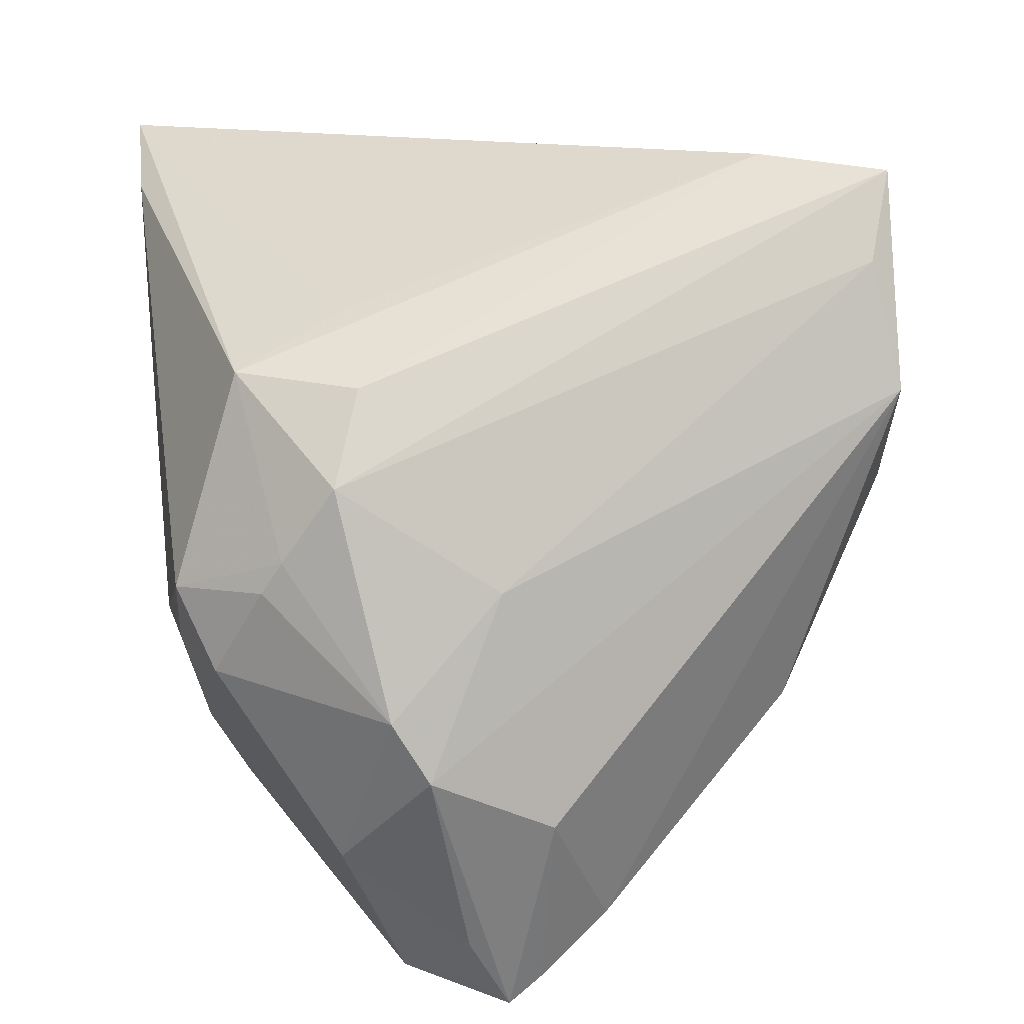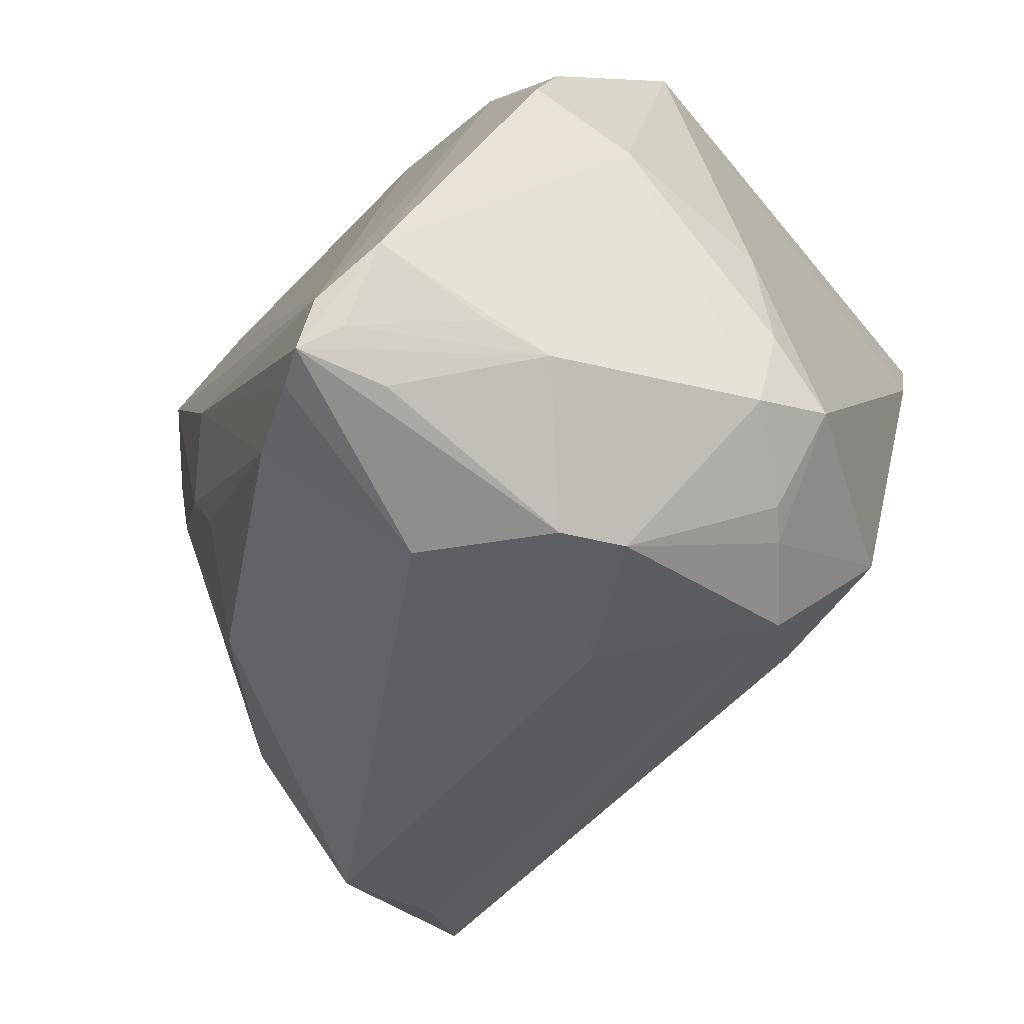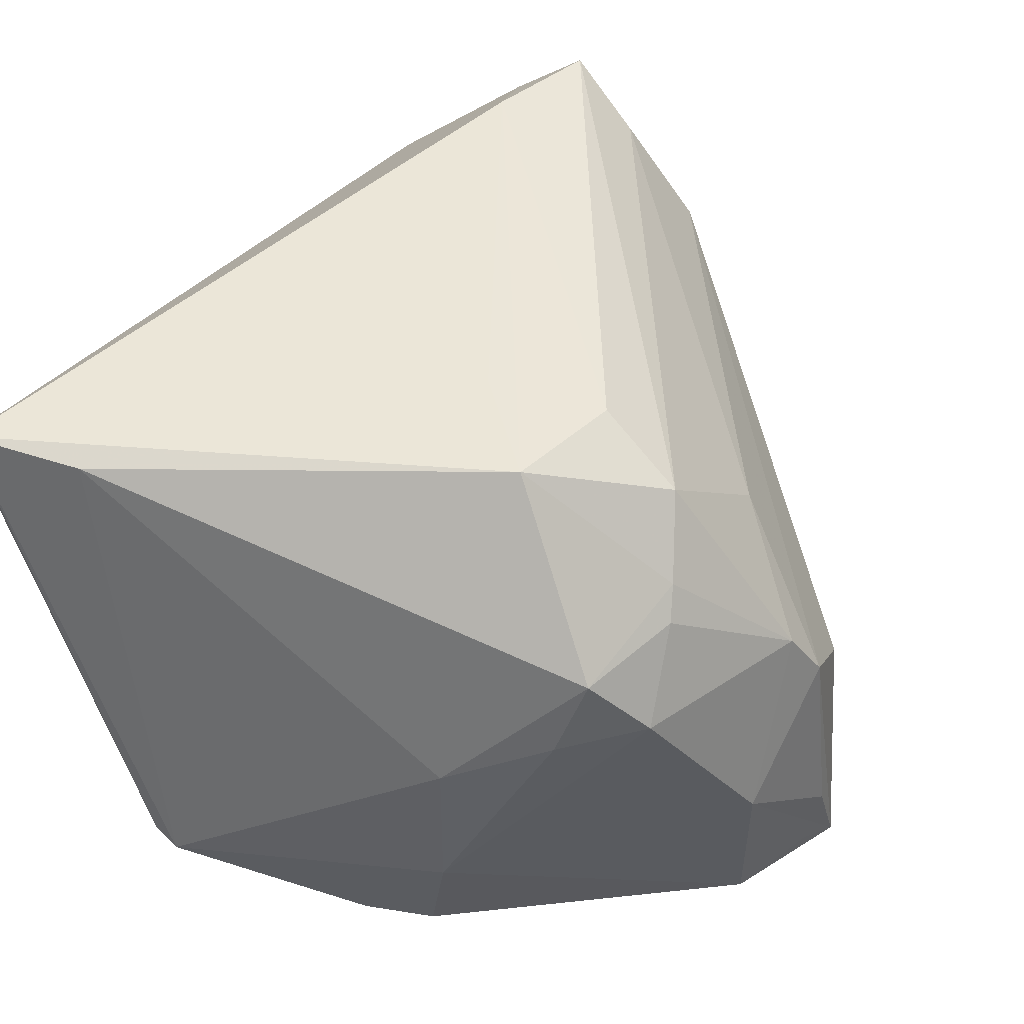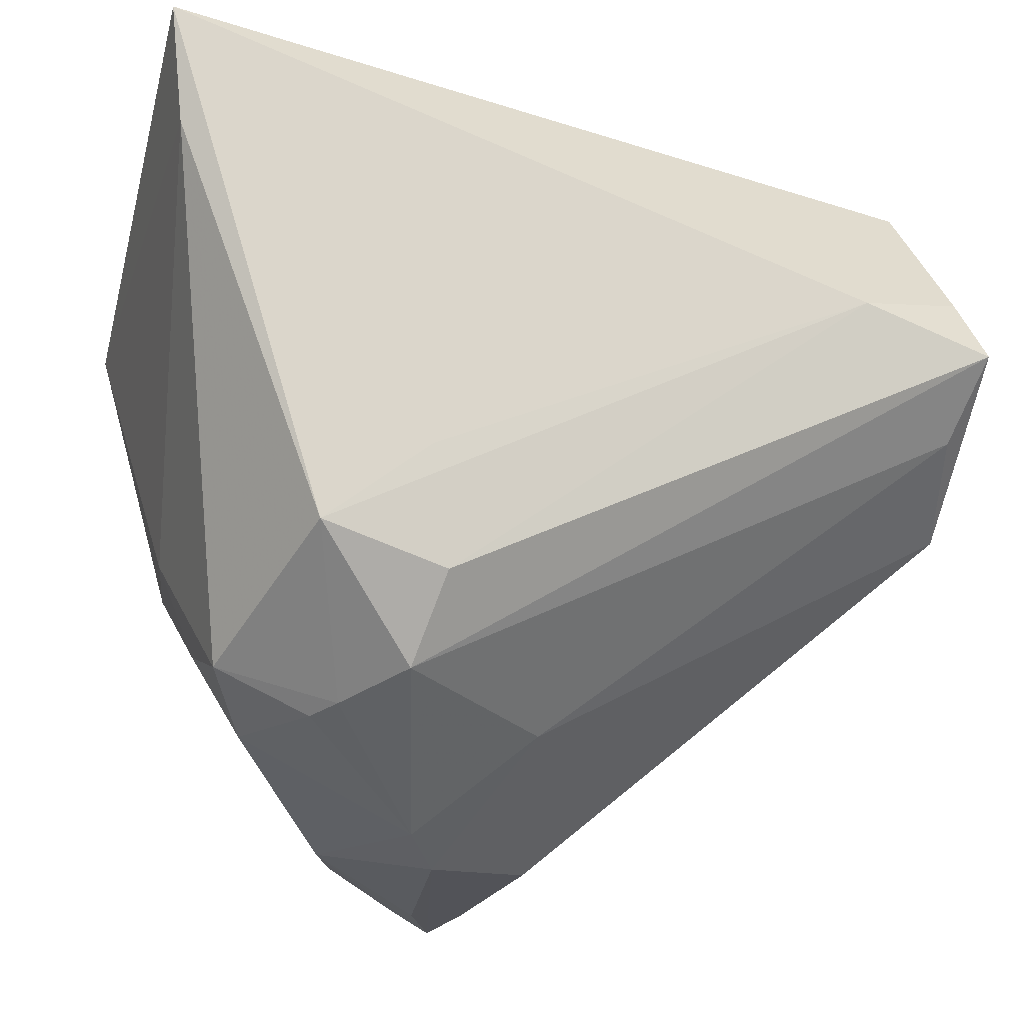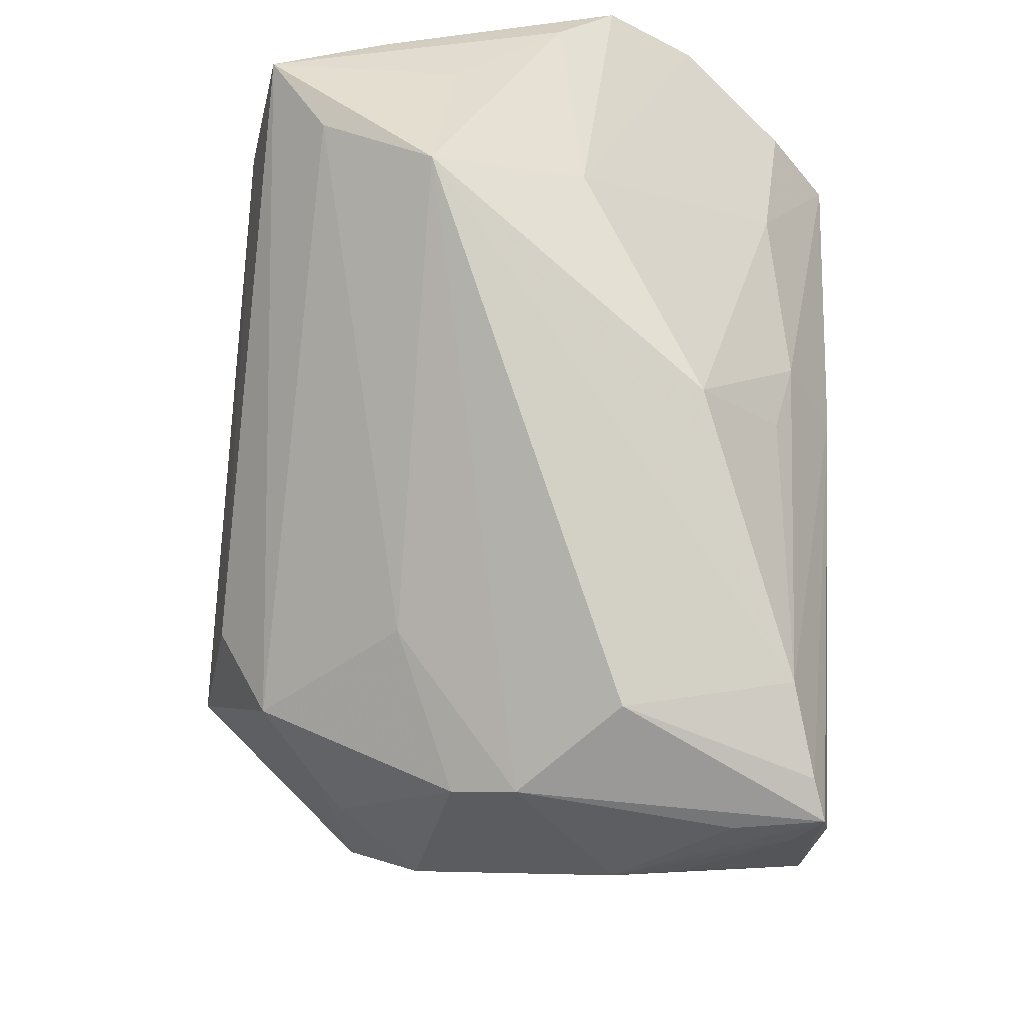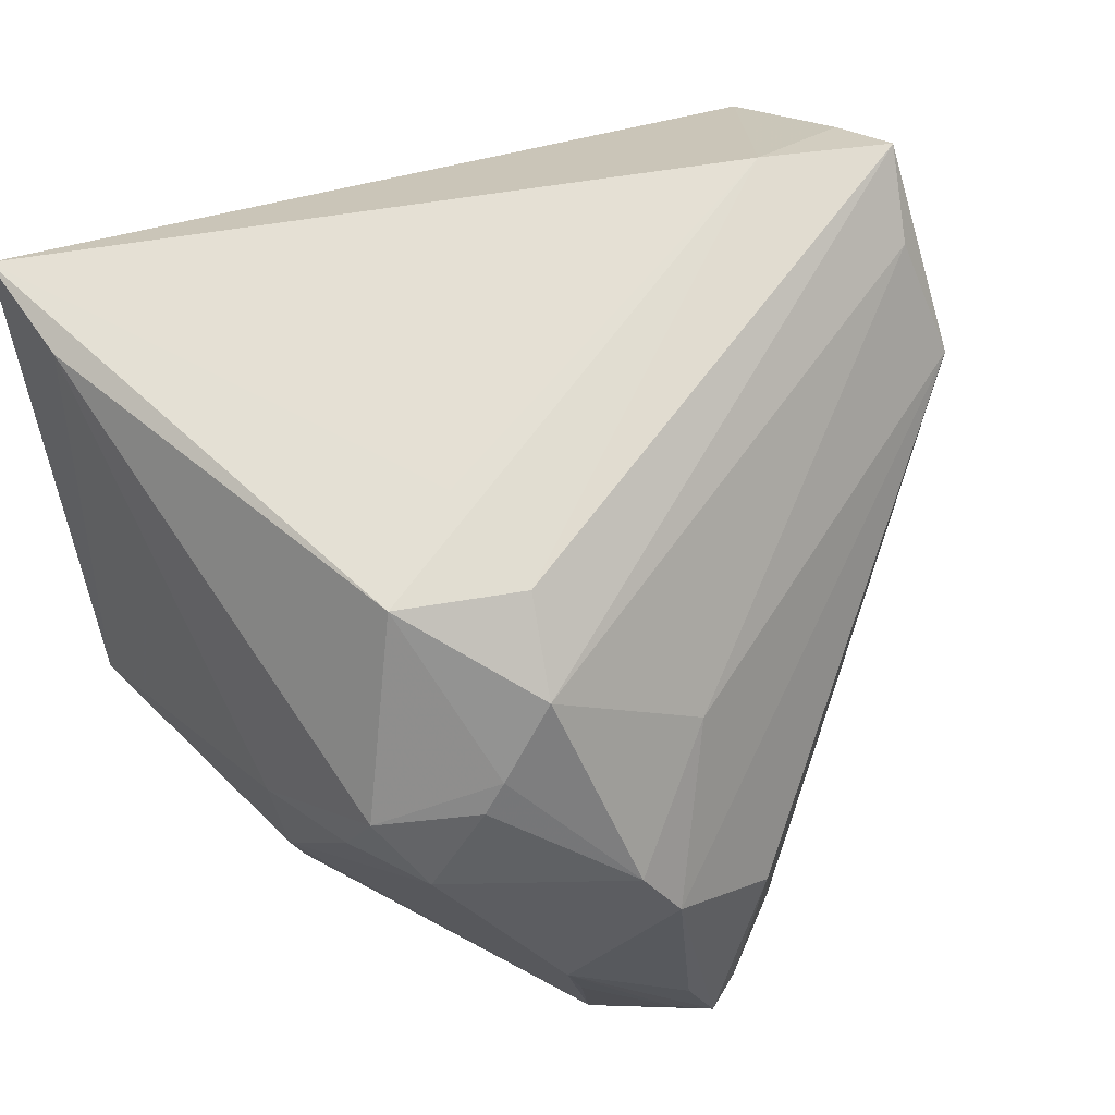
<metadata>
{"format":"obj","ext":"obj","renderer":"f3d","projection":"perspective","resolution":1024,"background":"white","views":[{"elev":-51.3,"azim":7.8,"up":"+Y"},{"elev":-76.8,"azim":-133.8,"up":"+Y"},{"elev":43.3,"azim":-67.7,"up":"+Z"},{"elev":-16.7,"azim":-9.9,"up":"+Y"},{"elev":-59.1,"azim":80.4,"up":"+Y"},{"elev":62.6,"azim":-29.7,"up":"+Z"}]}
</metadata>
<code>
v 0.04921 0.03337 -0.002914
v 0.0444 -0.006825 0.0007326
v 0.0307 -0.02619 -0.01416
v -0.0157 -0.045 -0.03323
v 0.01841 -0.005832 -0.03281
v -0.03859 -0.004965 -0.02971
v -0.04125 0.03773 0.03352
v -0.03352 -0.03062 0.01449
v 0.03666 0.03281 -0.02612
v -0.0458 0.01824 -0.01731
v -0.02048 -0.03526 0.01984
v 0.04692 -0.01383 0.01771
v -0.01059 -0.02353 0.03282
v 0.03421 0.00721 0.03706
v -0.007426 -0.0496 -0.0004713
v 0.04822 0.01354 0.02405
v -0.03014 -0.0367 0.007186
v -0.02407 -0.01895 0.03351
v -0.01076 0.03062 -0.02685
v 0.04851 0.00697 0.01569
v -0.04112 0.03542 0.02391
v 0.04421 0.03773 -0.01369
v -0.0232 -0.0361 0.01671
v 0.0003778 -0.05083 -0.03065
v 0.02609 -0.009298 -0.02637
v -0.03068 0.005589 -0.03287
v 0.004607 -0.04865 -0.009594
v -0.00347 -0.05279 -0.03246
v -0.01065 -0.04676 0.005989
v -0.03933 -0.01568 -0.0005182
v 0.04808 0.002262 0.03603
v 0.0295 0.03514 -0.03372
v 0.02398 -0.01889 -0.02425
v -0.006636 -0.0518 -0.02342
v -0.01814 0.0234 -0.03183
v 0.0428 0.02428 0.02079
v -0.01697 0.01598 -0.03418
v -0.0399 0.02492 0.03217
v -0.01369 -0.03279 0.02696
v 0.04951 0.02347 0.003787
v 0.01647 0.03445 -0.03418
v -0.0466 0.01532 -0.01884
v 0.04521 -0.005811 0.02957
v 0.008245 -0.04522 -0.02727
v 0.00216 -0.03692 0.01398
v -0.01935 -0.0463 -0.0132
v -0.0362 -0.01269 -0.03082
v -0.008018 -0.05052 -0.03037
v 0.03452 0.01157 -0.02355
v -0.03538 -0.02756 0.005239
v -0.01256 -0.01048 0.03431
v -0.007557 -0.0483 -0.03418
v -0.01753 -0.04629 -0.02036
v 0.04617 0.009802 0.03139
v -0.03827 -0.0152 -0.0187
f 1 7 36
f 3 2 12
f 16 31 1
f 1 36 16
f 14 36 7
f 26 42 35
f 10 42 7
f 35 42 10
f 49 2 3
f 31 39 43
f 43 12 31
f 31 12 20
f 40 2 1
f 40 12 2
f 40 20 12
f 1 31 40
f 31 20 40
f 54 14 31
f 36 14 54
f 31 16 54
f 54 16 36
f 7 42 38
f 13 39 31
f 31 14 13
f 7 41 19
f 19 41 35
f 35 10 19
f 35 41 37
f 37 26 35
f 25 49 3
f 25 5 32
f 32 49 25
f 9 49 32
f 1 2 22
f 2 49 22
f 49 9 22
f 22 9 32
f 22 7 1
f 22 41 7
f 32 41 22
f 24 27 28
f 28 5 24
f 3 12 44
f 12 27 44
f 27 24 44
f 5 25 44
f 44 24 5
f 45 43 39
f 12 43 45
f 51 14 7
f 21 10 7
f 7 19 21
f 21 19 10
f 26 37 52
f 52 37 41
f 52 41 32
f 52 5 28
f 32 5 52
f 42 26 6
f 26 47 6
f 6 55 42
f 47 55 6
f 33 25 3
f 3 44 33
f 33 44 25
f 23 8 17
f 28 27 15
f 15 27 12
f 12 45 15
f 42 55 30
f 30 38 42
f 30 8 38
f 17 8 50
f 50 55 17
f 8 30 50
f 50 30 55
f 4 52 28
f 4 55 47
f 4 47 26
f 26 52 4
f 28 15 34
f 29 23 17
f 29 45 39
f 29 15 45
f 38 8 18
f 39 13 18
f 7 38 18
f 18 51 7
f 18 13 14
f 14 51 18
f 17 55 46
f 55 4 46
f 46 34 15
f 28 34 46
f 46 29 17
f 15 29 46
f 11 29 39
f 23 29 11
f 39 18 11
f 8 23 11
f 11 18 8
f 48 4 28
f 28 46 48
f 53 46 4
f 4 48 53
f 53 48 46

</code>
